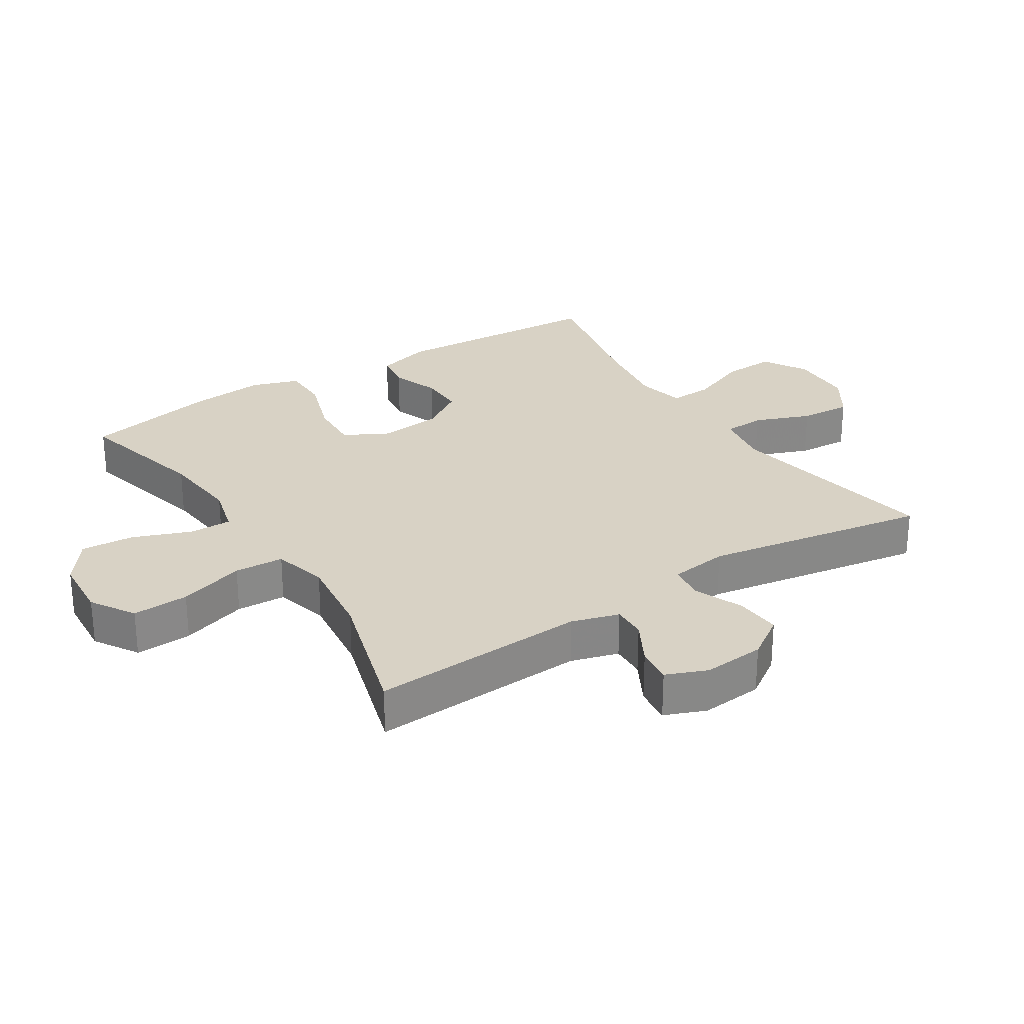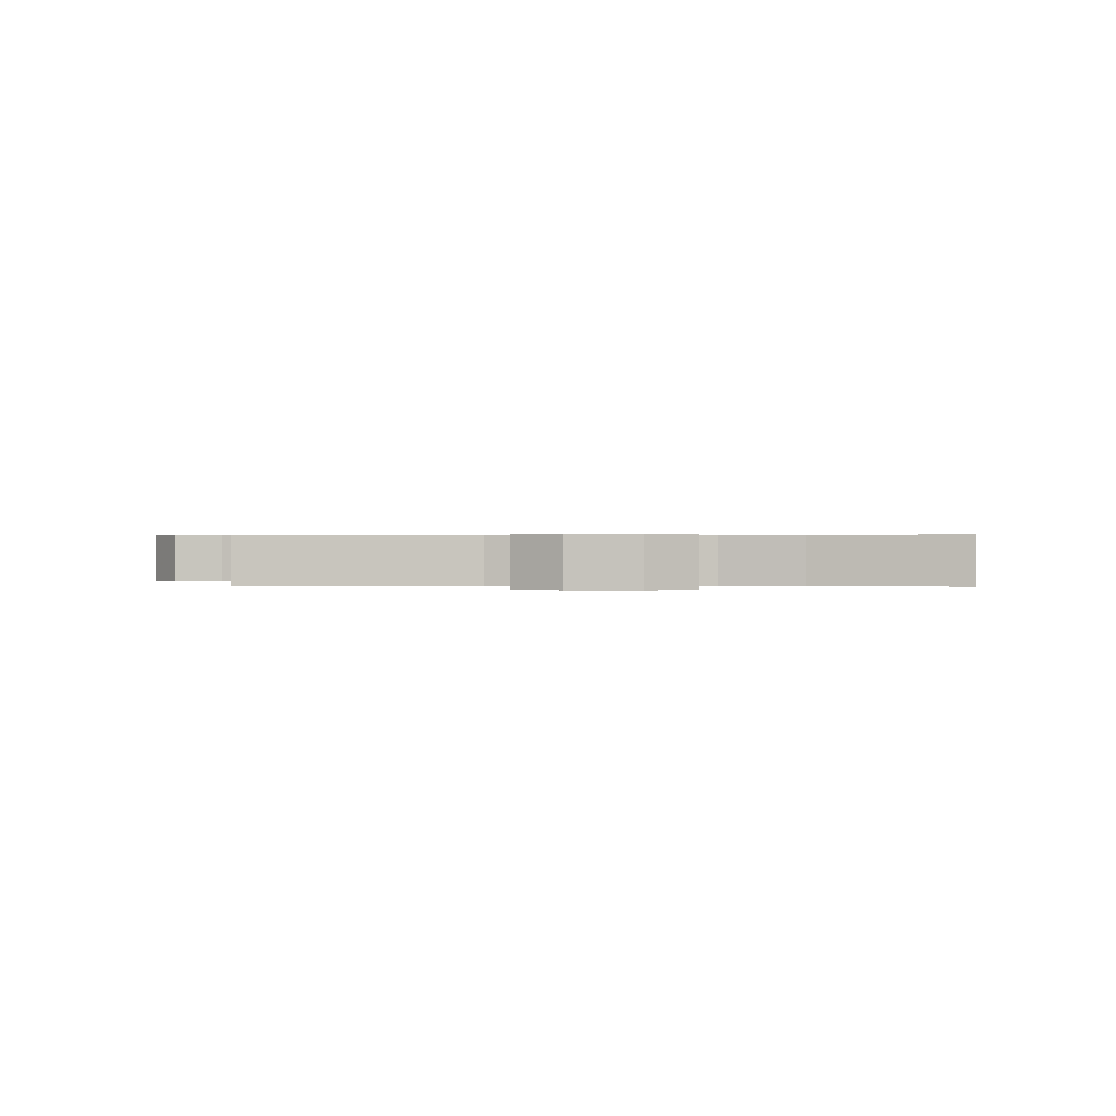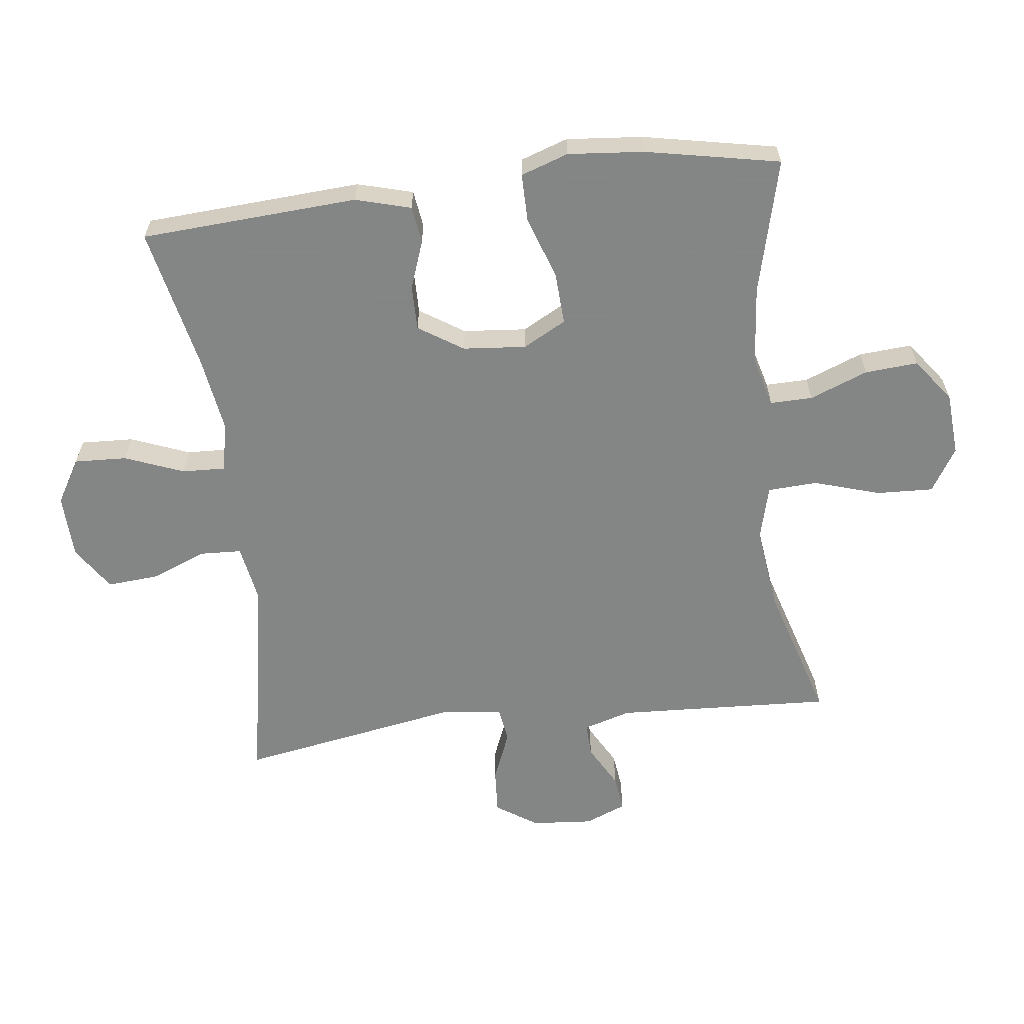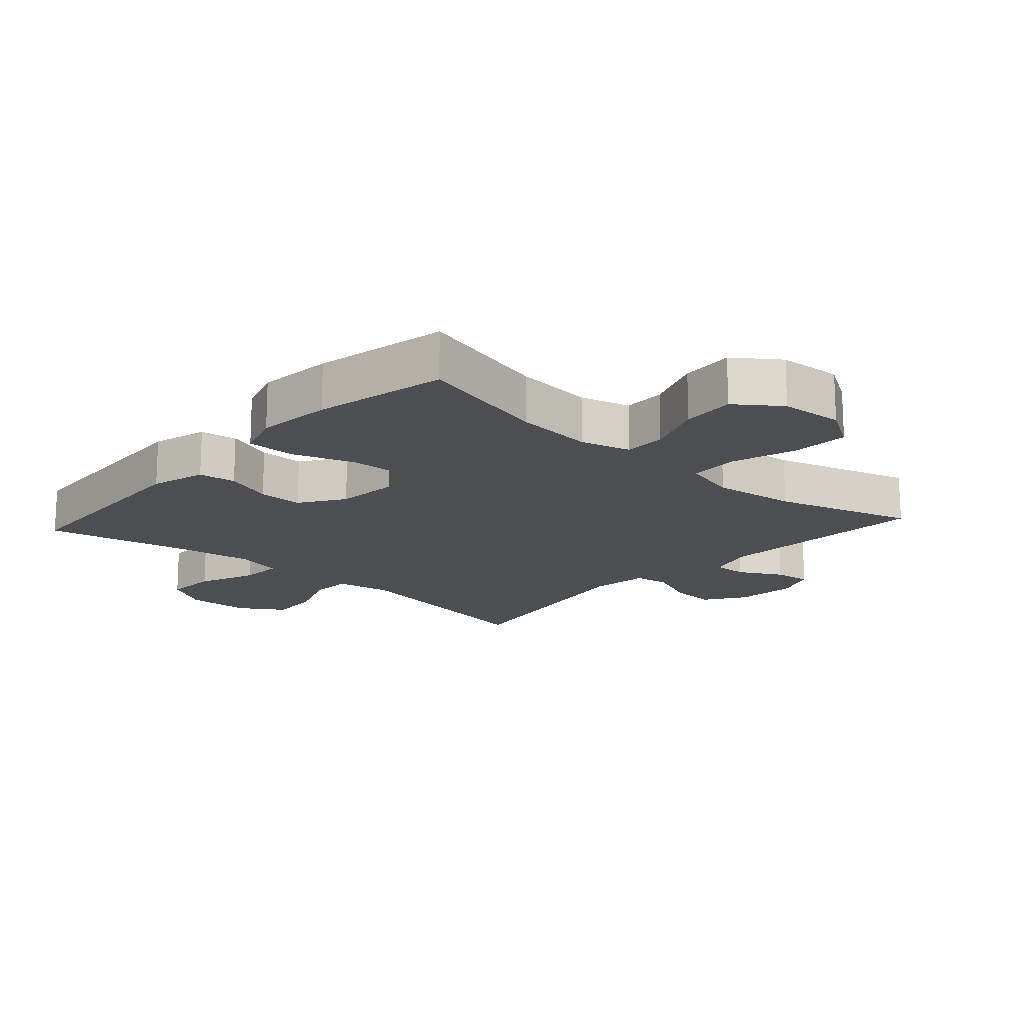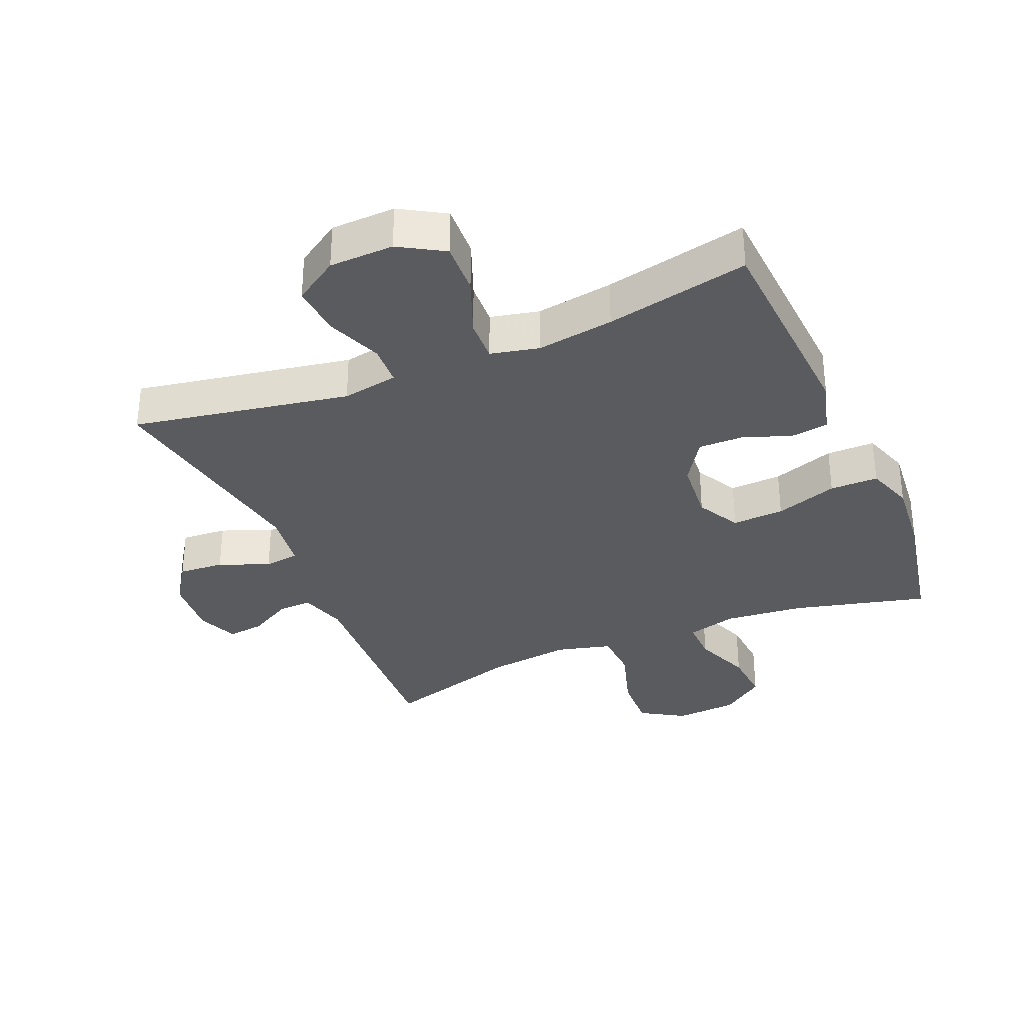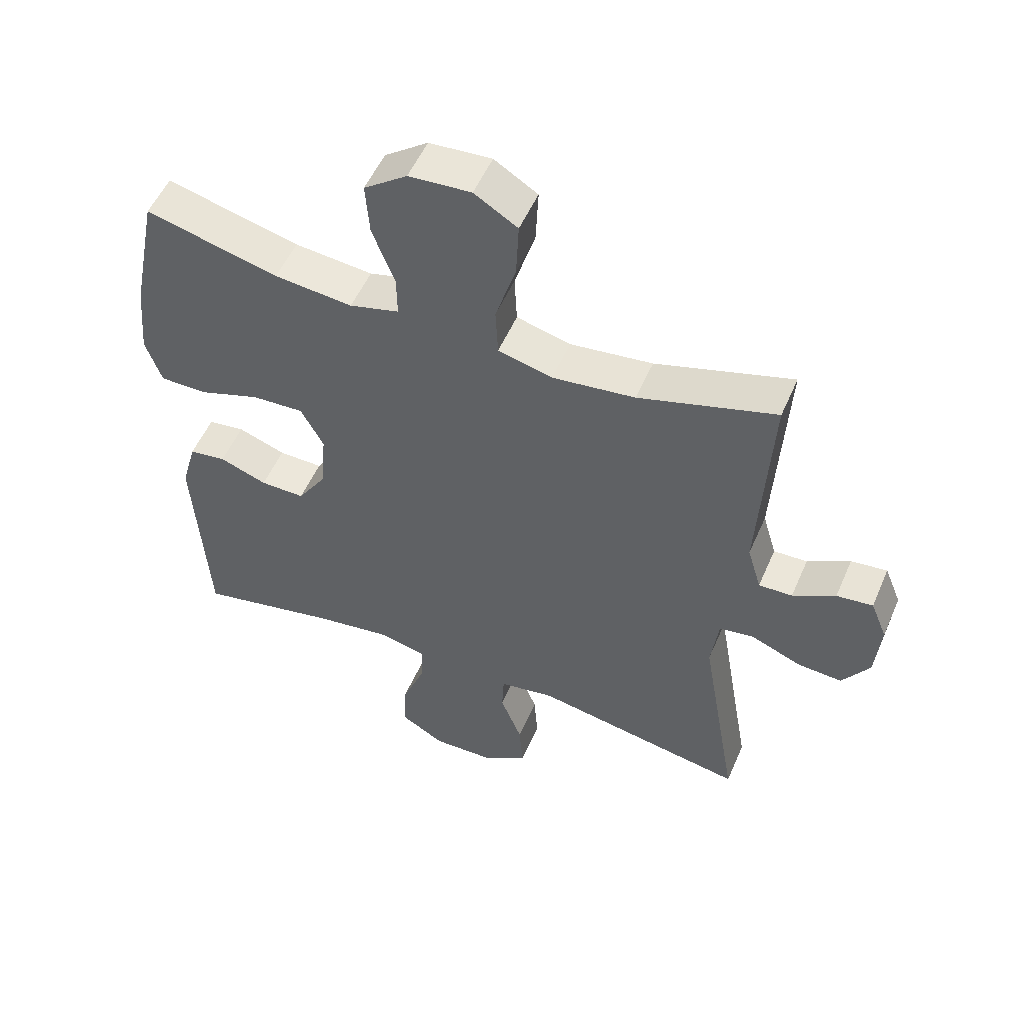
<metadata>
{"format":"obj","ext":"obj","renderer":"f3d","projection":"perspective","resolution":1024,"background":"white","views":[{"elev":27.7,"azim":57.3,"up":"+Y"},{"elev":0.4,"azim":-178.0,"up":"+Y"},{"elev":-61.6,"azim":-82.9,"up":"+Y"},{"elev":-16.6,"azim":-42.1,"up":"+Y"},{"elev":-33.2,"azim":-157.0,"up":"+Y"},{"elev":53.2,"azim":23.1,"up":"+Z"}]}
</metadata>
<code>
v -0.5 0.07 -0.5
v -0.52 0.07 -0.163
v -0.496 0.07 -0.077
v -0.438 0.07 -0.069
v -0.363 0.07 -0.096
v -0.293 0.07 -0.097
v -0.248 0.07 -0.028
v -0.239 0.07 0.07
v -0.275 0.07 0.137
v -0.356 0.07 0.133
v -0.453 0.07 0.1
v -0.528 0.07 0.1
v -0.553 0.07 0.174
v -0.542 0.07 0.292
v -0.5 0.07 0.5
v -0.291 0.07 0.447
v -0.168 0.07 0.435
v -0.09 0.07 0.456
v -0.091 0.07 0.522
v -0.126 0.07 0.612
v -0.132 0.07 0.695
v -0.064 0.07 0.745
v 0.034 0.07 0.752
v 0.102 0.07 0.71
v 0.098 0.07 0.622
v 0.066 0.07 0.519
v 0.07 0.07 0.442
v 0.155 0.07 0.42
v 0.285 0.07 0.436
v 0.5 0.07 0.5
v 0.482 0.07 0.163
v 0.504 0.07 0.089
v 0.557 0.07 0.091
v 0.624 0.07 0.128
v 0.681 0.07 0.135
v 0.707 0.07 0.071
v 0.699 0.07 -0.025
v 0.656 0.07 -0.089
v 0.585 0.07 -0.084
v 0.507 0.07 -0.052
v 0.452 0.07 -0.06
v 0.44 0.07 -0.151
v 0.5 0.07 -0.5
v 0.163 0.07 -0.439
v 0.076 0.07 -0.454
v 0.073 0.07 -0.518
v 0.107 0.07 -0.605
v 0.113 0.07 -0.685
v 0.044 0.07 -0.73
v -0.056 0.07 -0.733
v -0.125 0.07 -0.692
v -0.121 0.07 -0.61
v -0.085 0.07 -0.519
v -0.082 0.07 -0.452
v -0.157 0.07 -0.435
v -0.277 0.07 -0.453
v -0.5 0 -0.5
v -0.52 0 -0.163
v -0.496 0 -0.077
v -0.438 0 -0.069
v -0.363 0 -0.096
v -0.293 0 -0.097
v -0.248 0 -0.028
v -0.239 0 0.07
v -0.275 0 0.137
v -0.356 0 0.133
v -0.453 0 0.1
v -0.528 0 0.1
v -0.553 0 0.174
v -0.542 0 0.292
v -0.5 0 0.5
v -0.291 0 0.447
v -0.168 0 0.435
v -0.09 0 0.456
v -0.091 0 0.522
v -0.126 0 0.612
v -0.132 0 0.695
v -0.064 0 0.745
v 0.034 0 0.752
v 0.102 0 0.71
v 0.098 0 0.622
v 0.066 0 0.519
v 0.07 0 0.442
v 0.155 0 0.42
v 0.285 0 0.436
v 0.5 0 0.5
v 0.482 0 0.163
v 0.504 0 0.089
v 0.557 0 0.091
v 0.624 0 0.128
v 0.681 0 0.135
v 0.707 0 0.071
v 0.699 0 -0.025
v 0.656 0 -0.089
v 0.585 0 -0.084
v 0.507 0 -0.052
v 0.452 0 -0.06
v 0.44 0 -0.151
v 0.5 0 -0.5
v 0.163 0 -0.439
v 0.076 0 -0.454
v 0.073 0 -0.518
v 0.107 0 -0.605
v 0.113 0 -0.685
v 0.044 0 -0.73
v -0.056 0 -0.733
v -0.125 0 -0.692
v -0.121 0 -0.61
v -0.085 0 -0.519
v -0.082 0 -0.452
v -0.157 0 -0.435
v -0.277 0 -0.453
f 51 52 53
f 50 51 53
f 49 50 53
f 48 49 53
f 47 48 53
f 46 47 53
f 45 46 53 54
f 44 45 54 55
f 42 43 44
f 41 42 44 55
f 38 39 40
f 37 38 40
f 36 37 40
f 35 36 40
f 34 35 40
f 33 34 40
f 32 33 40 41
f 41 55 56
f 32 41 56
f 31 32 56
f 24 25 26
f 23 24 26
f 22 23 26
f 21 22 26
f 20 21 26
f 19 20 26
f 18 19 26 27
f 17 18 27 28
f 14 15 16
f 13 14 16
f 12 13 16
f 11 12 16
f 10 11 16
f 9 10 16 17
f 8 9 17 28
f 3 4 5
f 2 3 5
f 1 2 5
f 56 1 5
f 56 5 6
f 56 6 7
f 31 56 7
f 30 31 7
f 29 30 7
f 7 8 28 29
f 109 108 107
f 109 107 106
f 109 106 105
f 109 105 104
f 109 104 103
f 109 103 102
f 110 109 102 101
f 111 110 101 100
f 100 99 98
f 111 100 98 97
f 96 95 94
f 96 94 93
f 96 93 92
f 96 92 91
f 96 91 90
f 96 90 89
f 97 96 89 88
f 112 111 97
f 112 97 88
f 112 88 87
f 82 81 80
f 82 80 79
f 82 79 78
f 82 78 77
f 82 77 76
f 82 76 75
f 83 82 75 74
f 84 83 74 73
f 72 71 70
f 72 70 69
f 72 69 68
f 72 68 67
f 72 67 66
f 73 72 66 65
f 84 73 65 64
f 61 60 59
f 61 59 58
f 61 58 57
f 61 57 112
f 62 61 112
f 63 62 112
f 63 112 87
f 63 87 86
f 63 86 85
f 85 84 64 63
f 1 57 58 2
f 2 58 59 3
f 3 59 60 4
f 4 60 61 5
f 5 61 62 6
f 6 62 63 7
f 7 63 64 8
f 8 64 65 9
f 9 65 66 10
f 10 66 67 11
f 11 67 68 12
f 12 68 69 13
f 13 69 70 14
f 14 70 71 15
f 15 71 72 16
f 16 72 73 17
f 17 73 74 18
f 18 74 75 19
f 19 75 76 20
f 20 76 77 21
f 21 77 78 22
f 22 78 79 23
f 23 79 80 24
f 24 80 81 25
f 25 81 82 26
f 26 82 83 27
f 27 83 84 28
f 28 84 85 29
f 29 85 86 30
f 30 86 87 31
f 31 87 88 32
f 32 88 89 33
f 33 89 90 34
f 34 90 91 35
f 35 91 92 36
f 36 92 93 37
f 37 93 94 38
f 38 94 95 39
f 39 95 96 40
f 40 96 97 41
f 41 97 98 42
f 42 98 99 43
f 43 99 100 44
f 44 100 101 45
f 45 101 102 46
f 46 102 103 47
f 47 103 104 48
f 48 104 105 49
f 49 105 106 50
f 50 106 107 51
f 51 107 108 52
f 52 108 109 53
f 53 109 110 54
f 54 110 111 55
f 55 111 112 56
f 56 112 57 1

</code>
